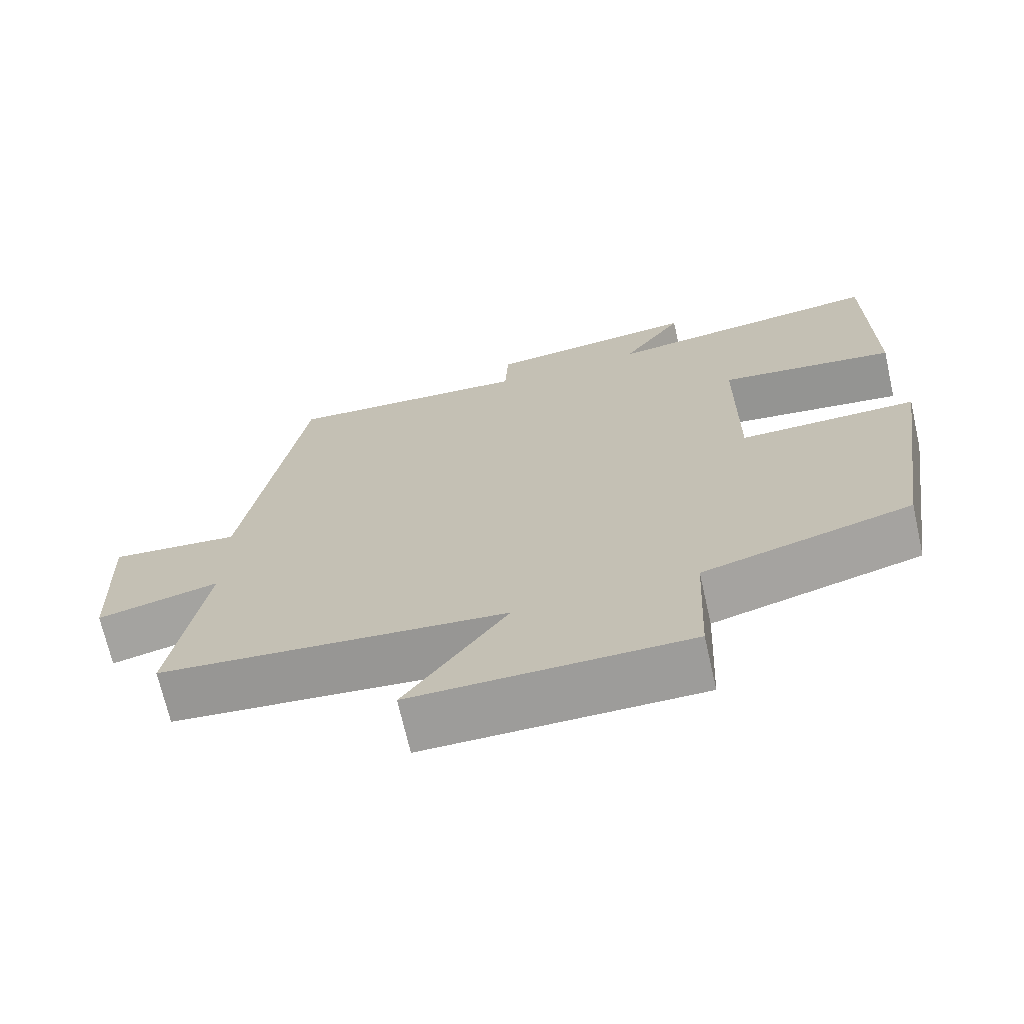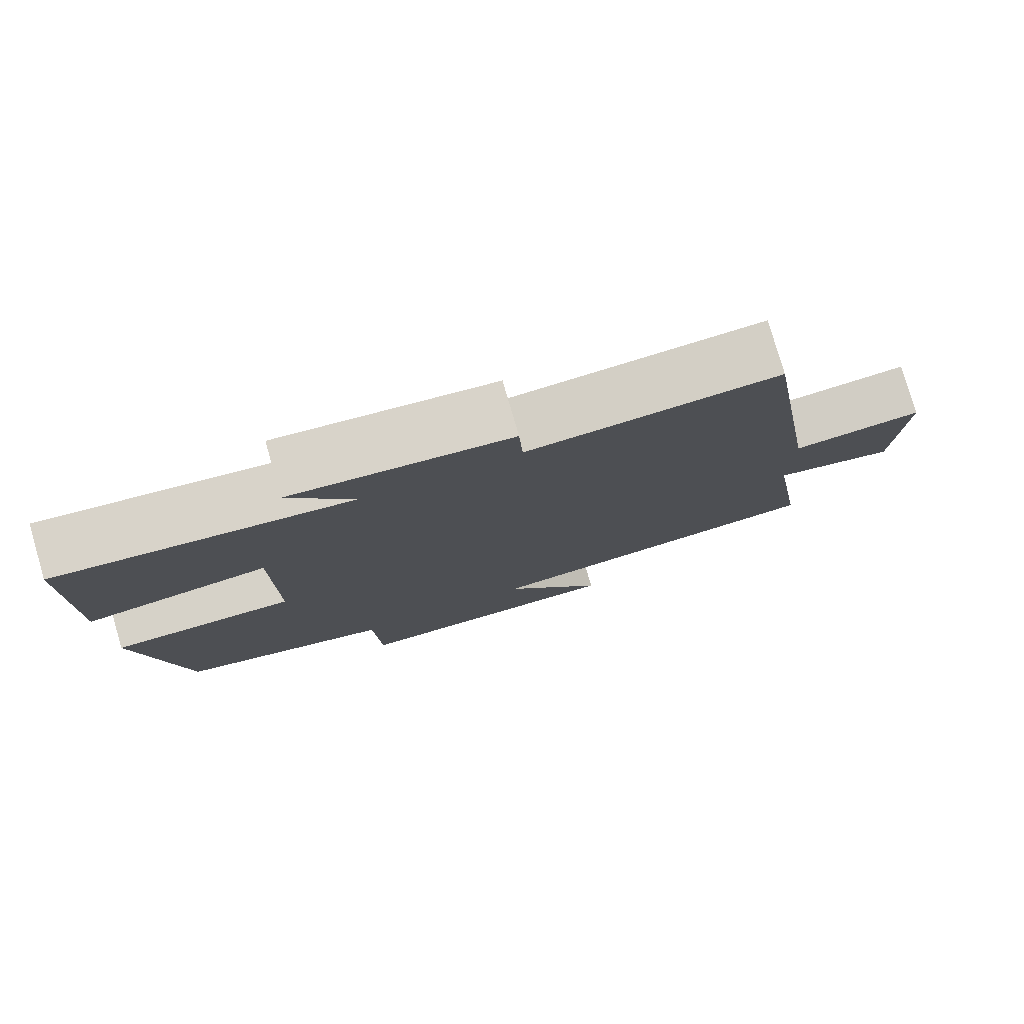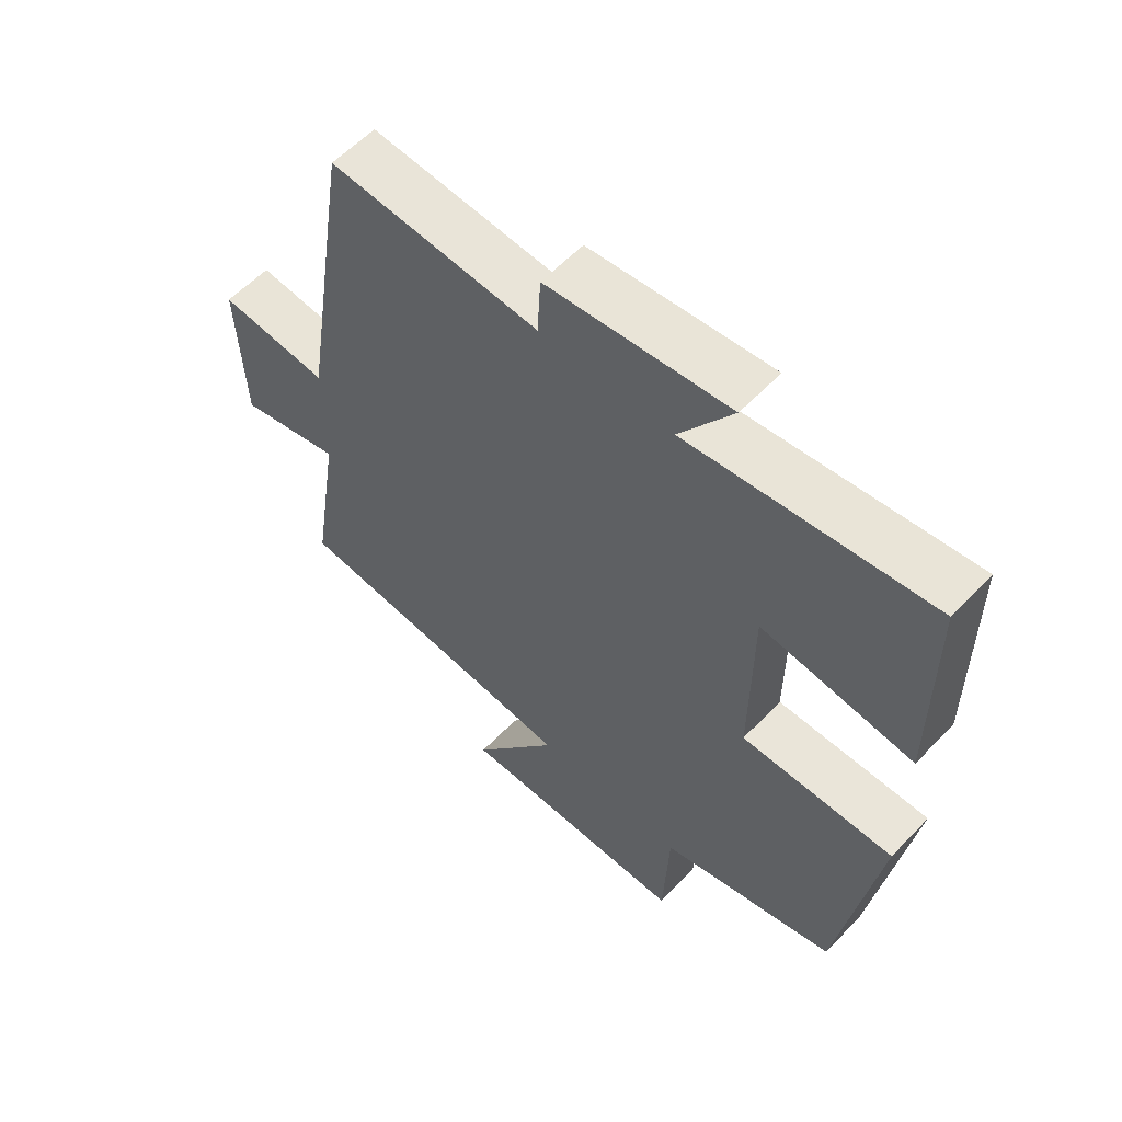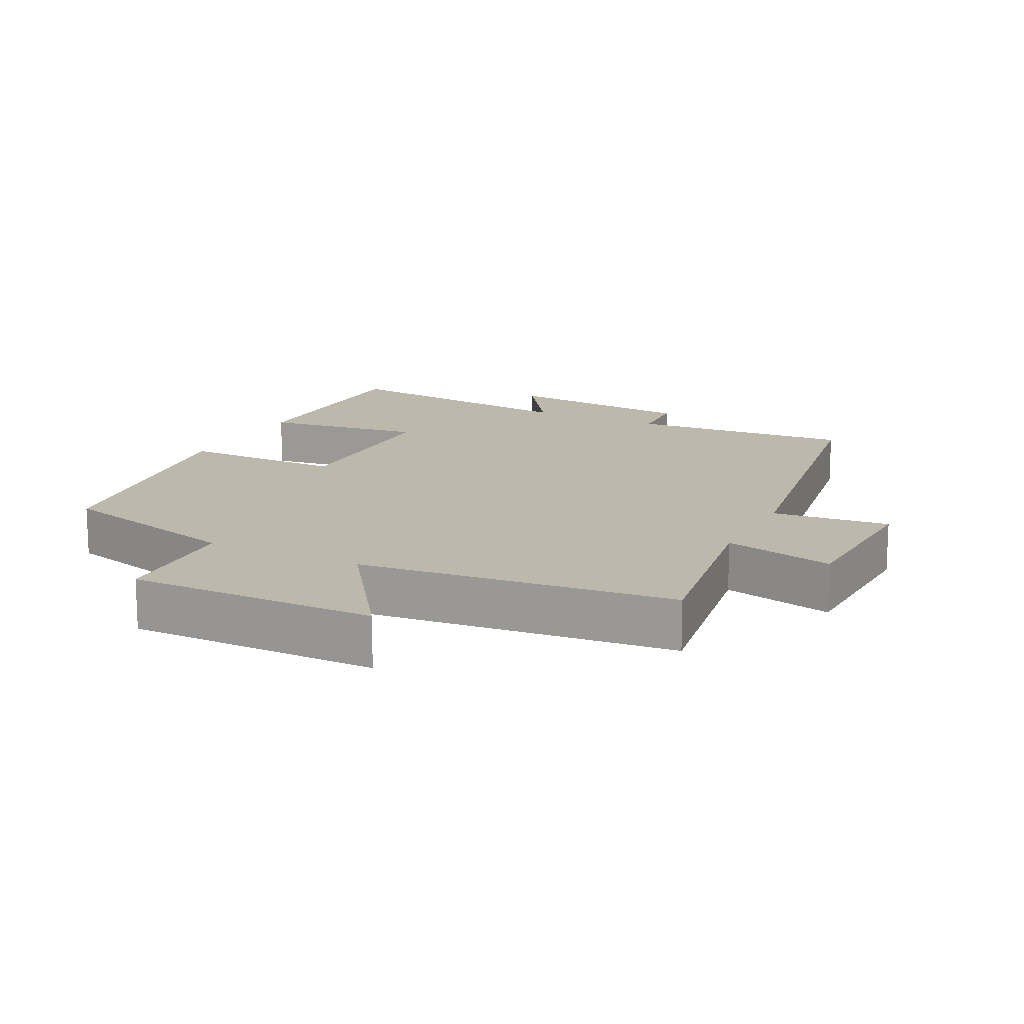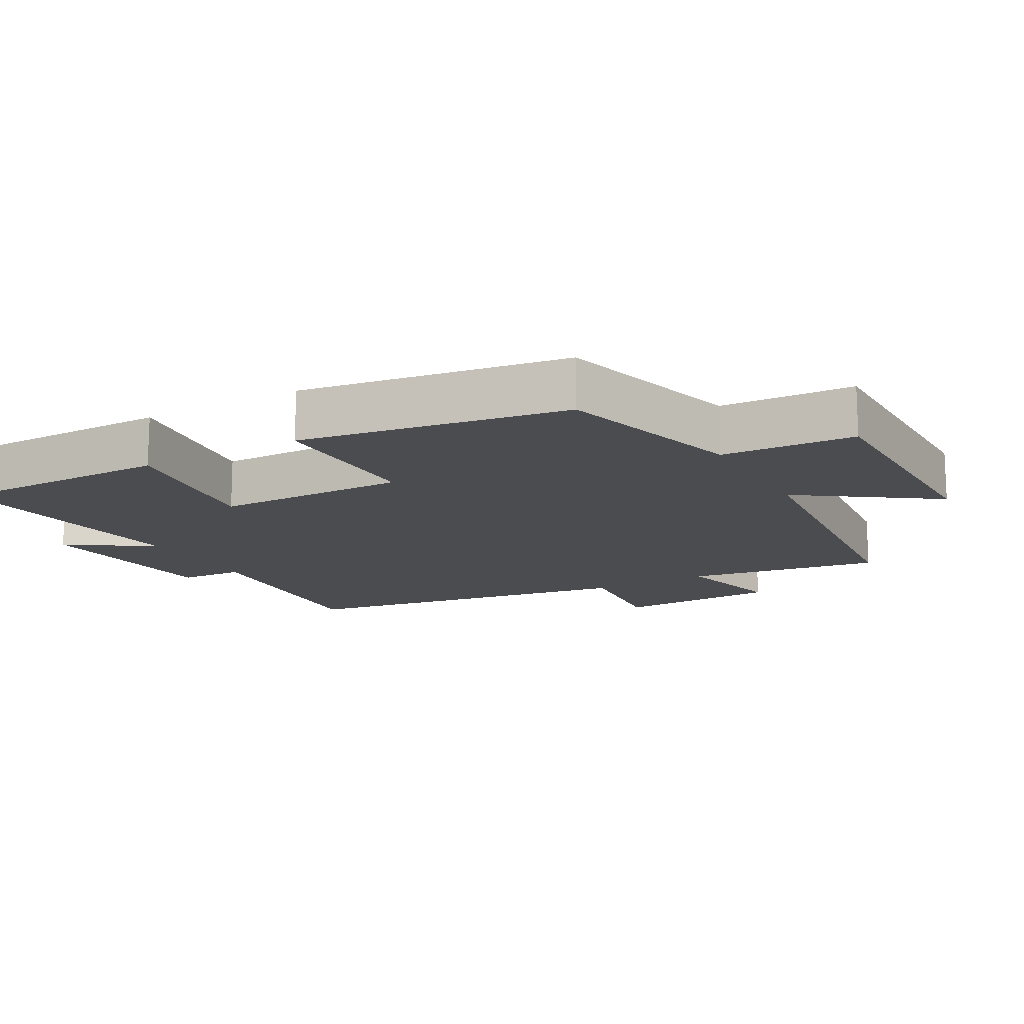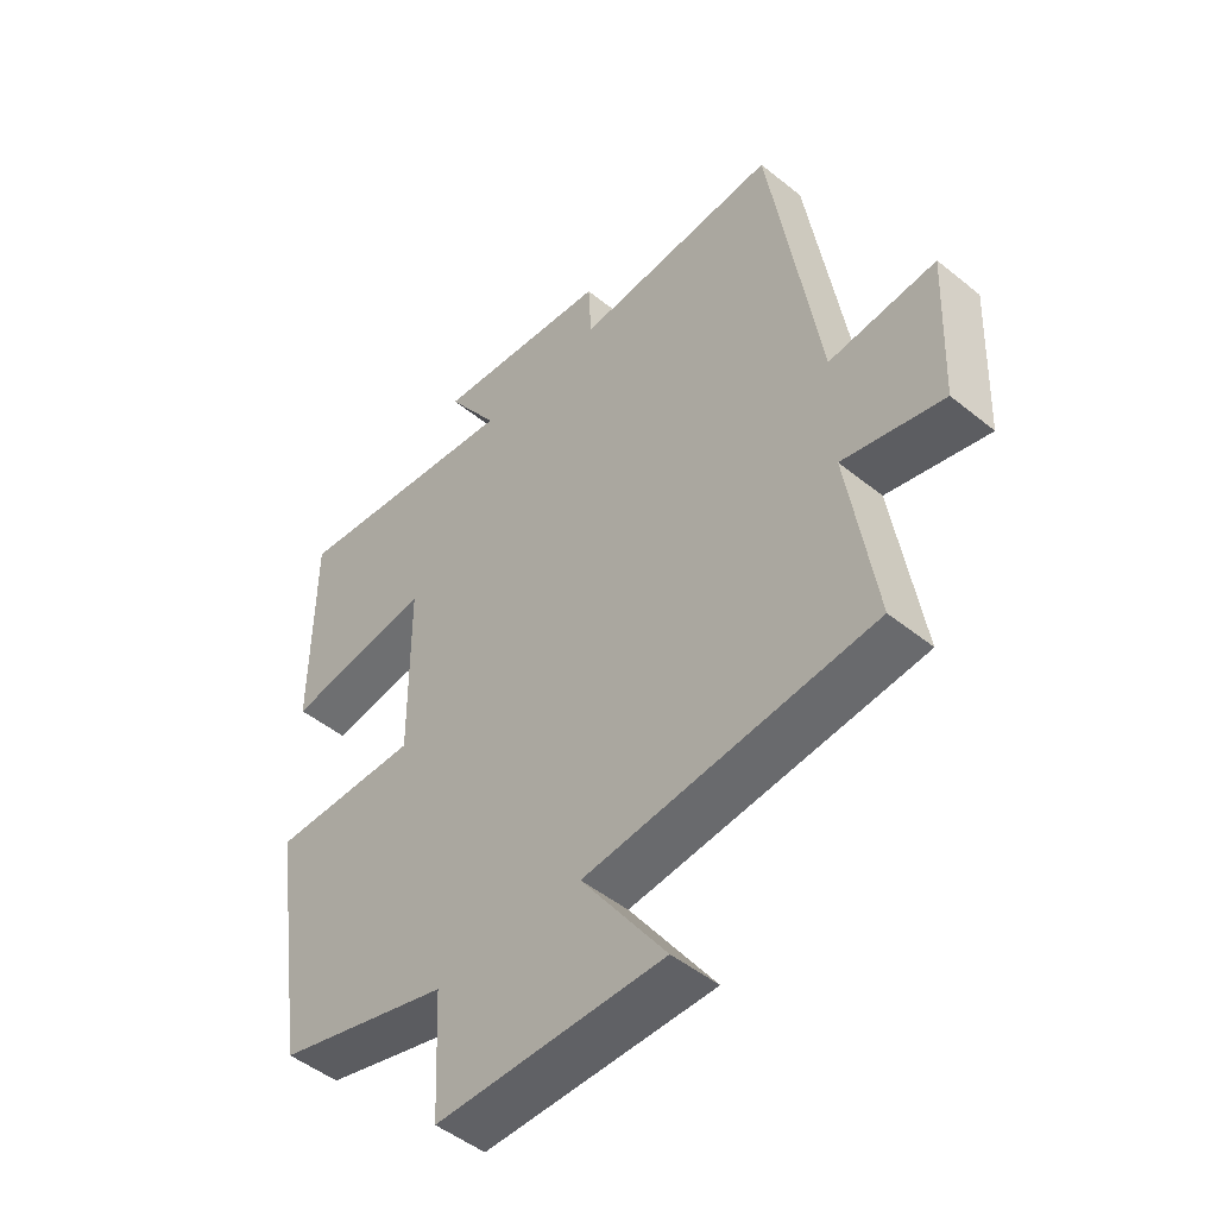
<metadata>
{"format":"obj","ext":"obj","renderer":"f3d","projection":"perspective","resolution":1024,"background":"white","views":[{"elev":-70.0,"azim":12.8,"up":"+Z"},{"elev":78.8,"azim":163.8,"up":"+Z"},{"elev":58.5,"azim":43.1,"up":"+Z"},{"elev":14.9,"azim":-153.4,"up":"+Y"},{"elev":-14.7,"azim":119.2,"up":"+Y"},{"elev":-48.5,"azim":-132.1,"up":"+Z"}]}
</metadata>
<code>
v 0.44 0.07 -0.424
v 0.16 0.07 -0.5
v 0.151 0.07 -0.696
v -0.217 0.07 -0.696
v -0.08 0.07 -0.5
v -0.545 0.07 -0.454
v -0.5 0.07 -0.168
v -0.663 0.07 -0.207
v -0.673 0.07 0.033
v -0.5 0.07 0.016
v -0.42 0.07 0.523
v -0.09 0.07 0.5
v -0.085 0.07 0.594
v 0.201 0.07 0.624
v 0.118 0.07 0.5
v 0.498 0.07 0.547
v 0.5 0.07 0.217
v 0.262 0.07 0.249
v 0.26 0.07 -0.033
v 0.5 0.07 -0.031
v 0.44 0 -0.424
v 0.16 0 -0.5
v 0.151 0 -0.696
v -0.217 0 -0.696
v -0.08 0 -0.5
v -0.545 0 -0.454
v -0.5 0 -0.168
v -0.663 0 -0.207
v -0.673 0 0.033
v -0.5 0 0.016
v -0.42 0 0.523
v -0.09 0 0.5
v -0.085 0 0.594
v 0.201 0 0.624
v 0.118 0 0.5
v 0.498 0 0.547
v 0.5 0 0.217
v 0.262 0 0.249
v 0.26 0 -0.033
v 0.5 0 -0.031
f 19 20 1 2
f 18 19 2
f 15 16 17 18
f 15 18 2
f 12 13 14 15
f 12 15 2 3
f 10 11 12 3
f 7 8 9 10
f 5 6 7
f 5 7 10
f 3 4 5
f 3 5 10
f 22 21 40 39
f 22 39 38
f 38 37 36 35
f 22 38 35
f 35 34 33 32
f 23 22 35 32
f 23 32 31 30
f 30 29 28 27
f 27 26 25
f 30 27 25
f 25 24 23
f 30 25 23
f 1 21 22 2
f 2 22 23 3
f 3 23 24 4
f 4 24 25 5
f 5 25 26 6
f 6 26 27 7
f 7 27 28 8
f 8 28 29 9
f 9 29 30 10
f 10 30 31 11
f 11 31 32 12
f 12 32 33 13
f 13 33 34 14
f 14 34 35 15
f 15 35 36 16
f 16 36 37 17
f 17 37 38 18
f 18 38 39 19
f 19 39 40 20
f 20 40 21 1

</code>
